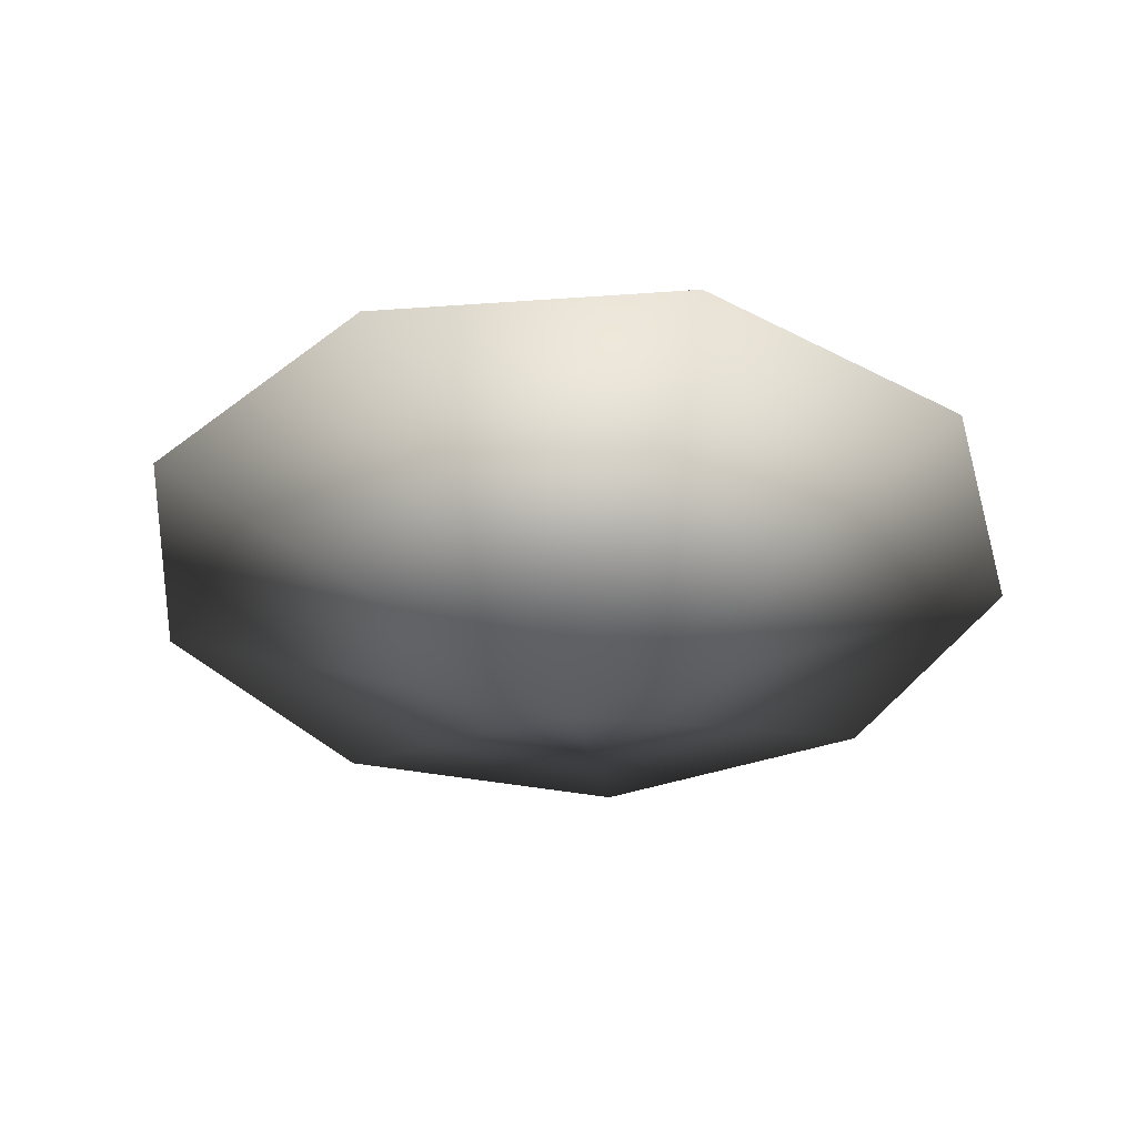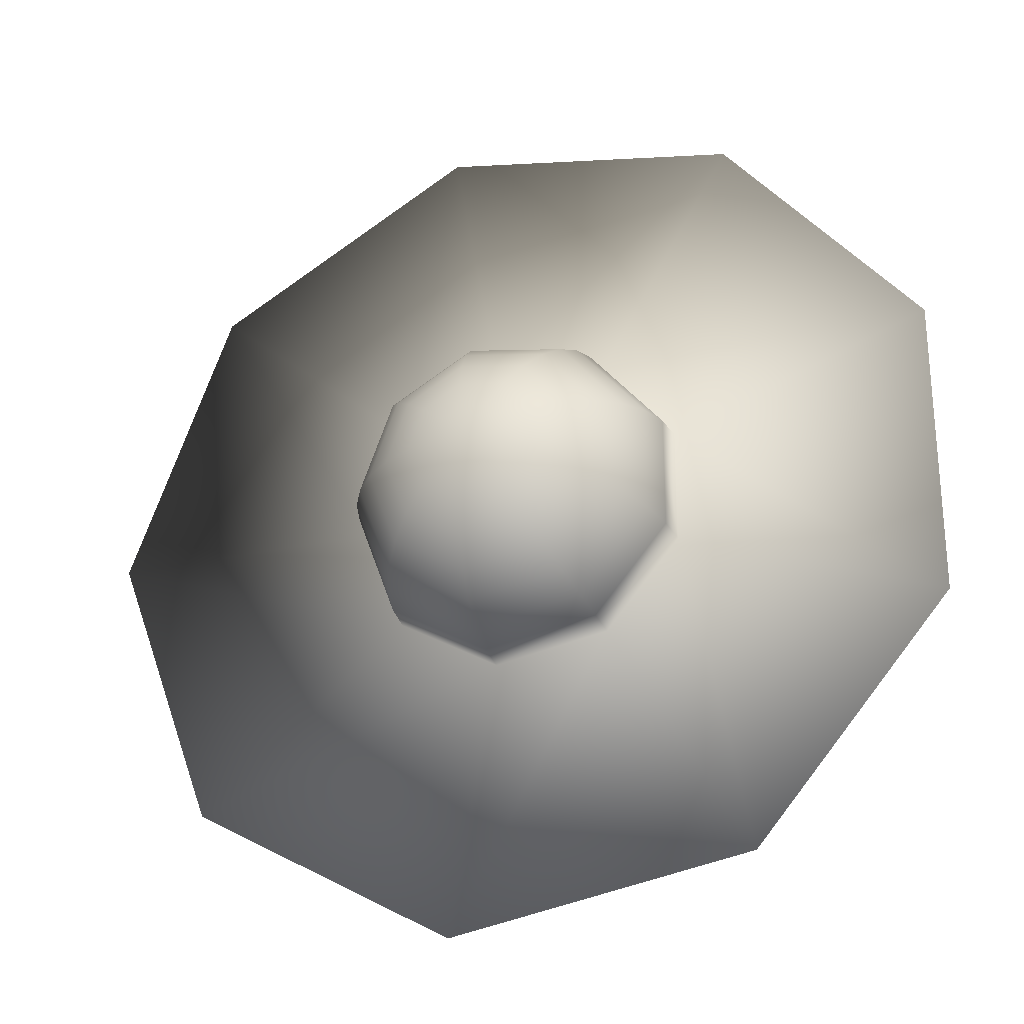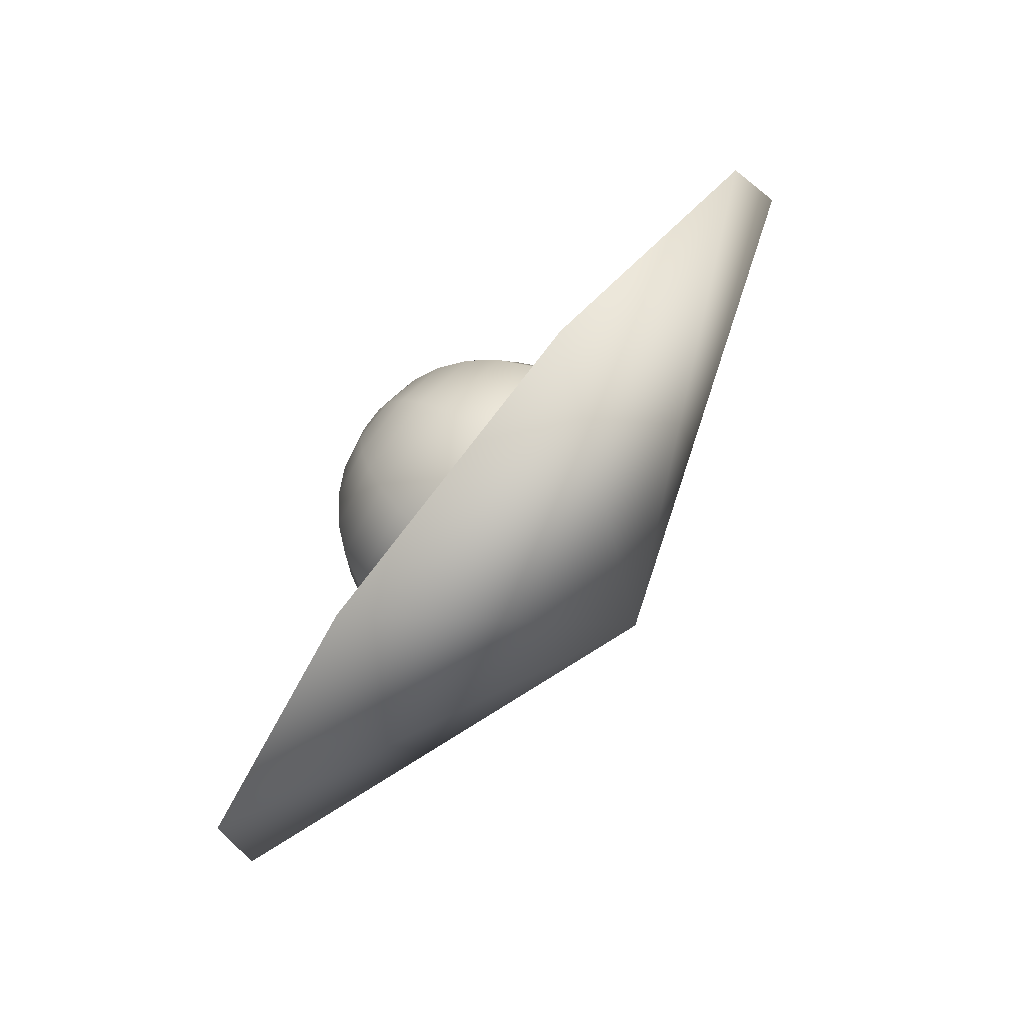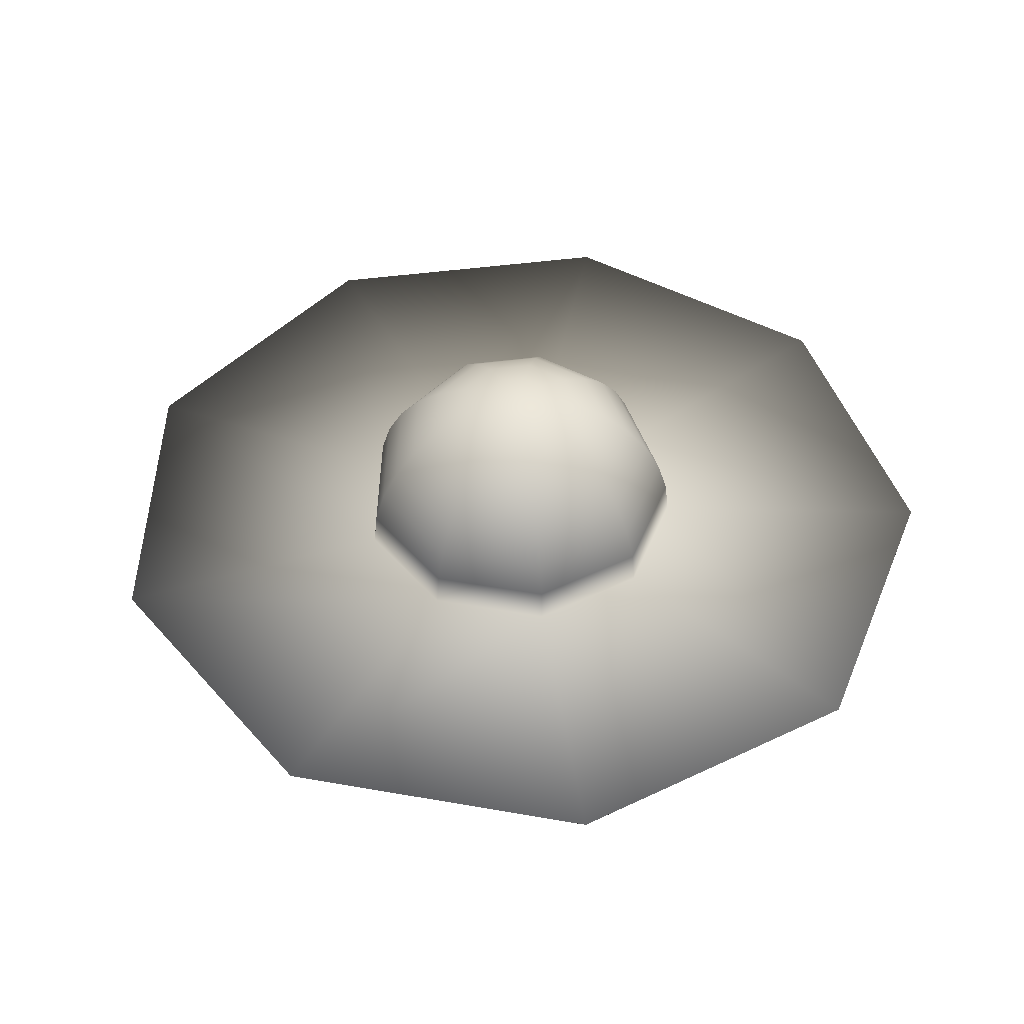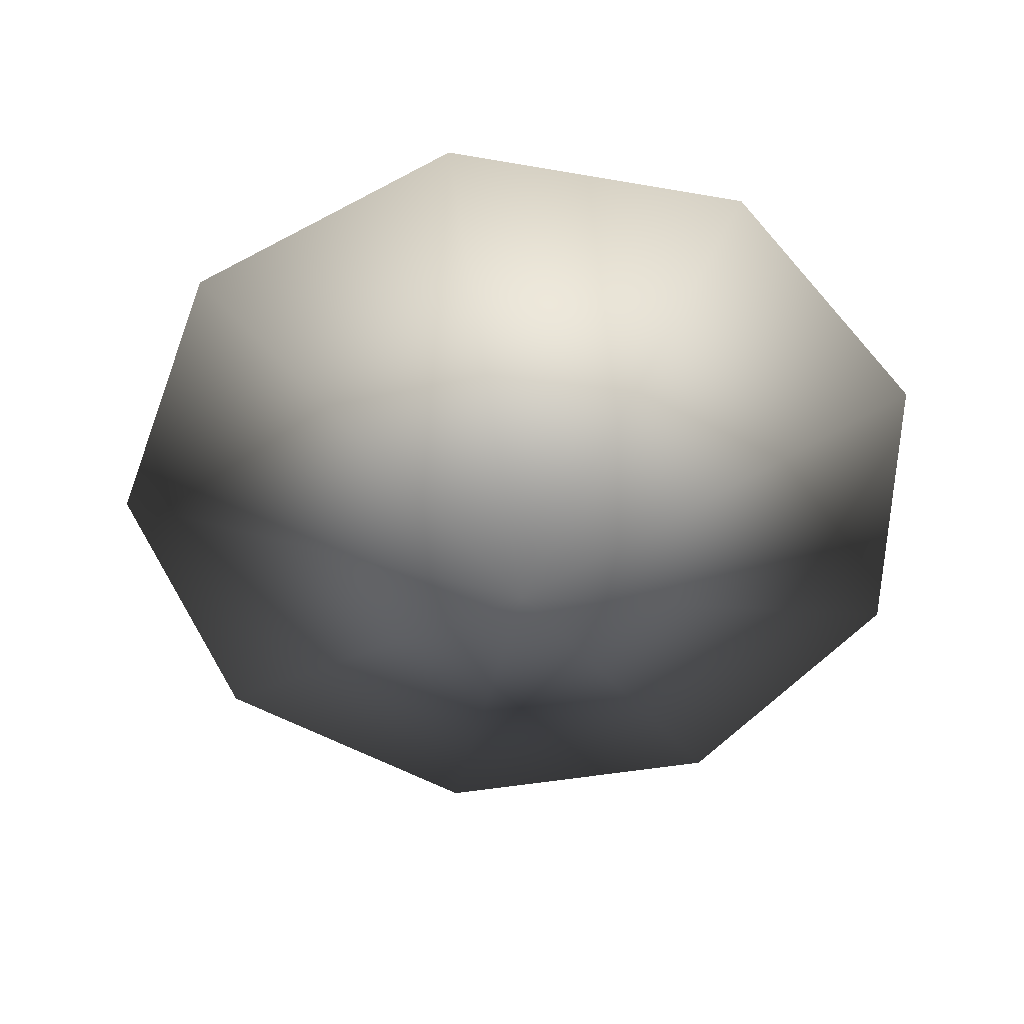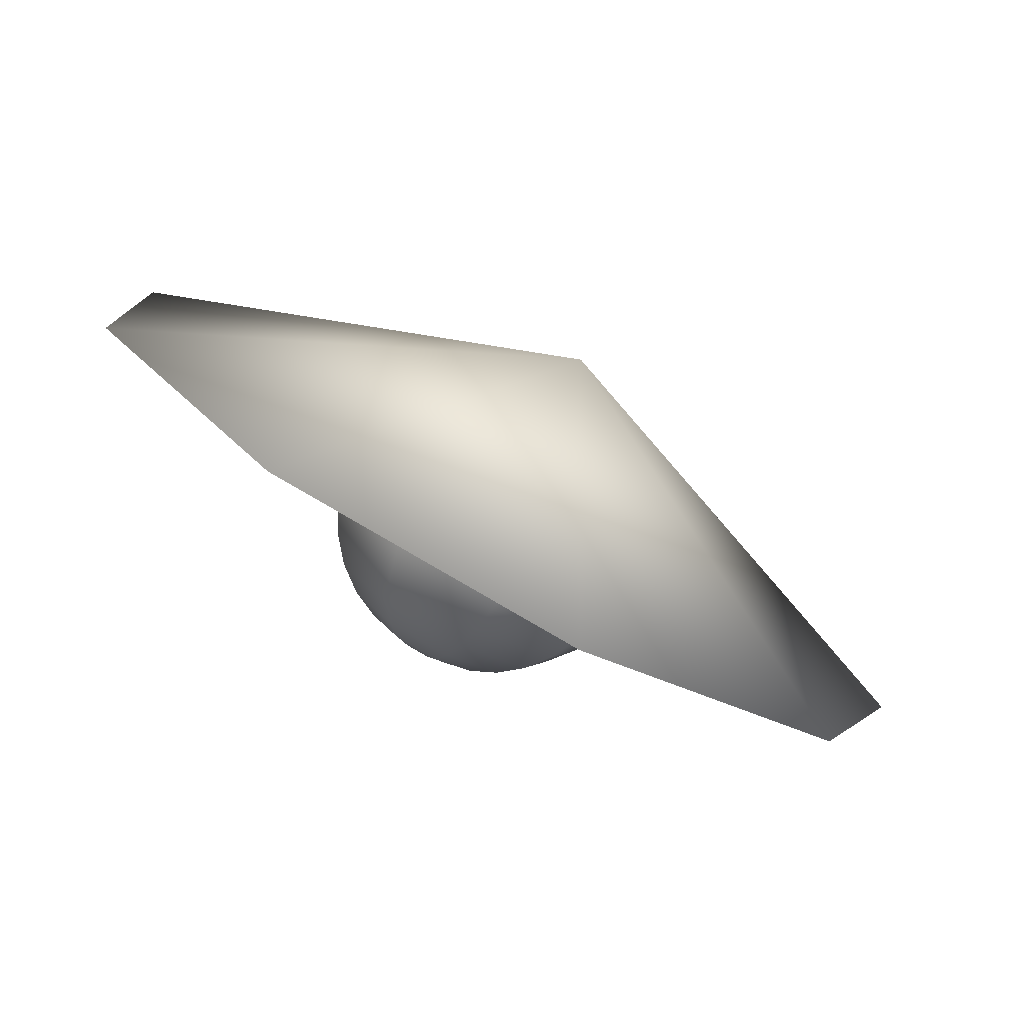
<metadata>
{"format":"obj","ext":"obj","renderer":"f3d","projection":"perspective","resolution":1024,"background":"white","views":[{"elev":-36.0,"azim":115.4,"up":"+Y"},{"elev":-27.2,"azim":-160.8,"up":"+Z"},{"elev":76.2,"azim":-51.1,"up":"+Z"},{"elev":46.6,"azim":121.4,"up":"+Y"},{"elev":-54.6,"azim":-140.4,"up":"+Y"},{"elev":-78.6,"azim":-28.4,"up":"+Z"}]}
</metadata>
<code>
o Circle
v 2.63 -0.004895 -0
v 1 1e-06 0
v 0.9808 0.1951 0
v 0.9239 0.3827 0
v 0.7071 0.7071 0
v 0.5556 0.8315 0
v 0.3827 0.9239 0
v 0.1951 0.9808 0
v 2.014 -0.004895 1.69
v 0.766 1e-06 0.6428
v 0.7513 0.1951 0.6304
v 0.7077 0.3827 0.5939
v 0.6369 0.5556 0.5345
v 0.5417 0.7071 0.4545
v 0.4256 0.8315 0.3571
v 0.2932 0.9239 0.246
v 0.1494 0.9808 0.1254
v 0.4566 -0.004895 2.59
v 0.1736 1e-06 0.9848
v 0.1703 0.1951 0.9659
v 0.1604 0.3827 0.9098
v 0.1444 0.5556 0.8188
v 0.1228 0.7071 0.6964
v 0.09647 0.8315 0.5471
v 0.06645 0.9239 0.3769
v 0.03388 0.9808 0.1921
v -1.315 -0.004895 2.277
v -0.5 1e-06 0.866
v -0.4904 0.1951 0.8494
v -0.4619 0.3827 0.8001
v -0.4157 0.5556 0.7201
v -0.3536 0.7071 0.6124
v -0.2778 0.8315 0.4811
v -0.1913 0.9239 0.3314
v -0.09754 0.9808 0.169
v -0 1 -0
v -2.471 -0.004895 0.8994
v -0.9397 1e-06 0.342
v -0.9216 0.1951 0.3354
v -0.8682 0.3827 0.316
v -0.7813 0.5556 0.2844
v -0.6645 0.7071 0.2418
v -0.5221 0.8315 0.19
v -0.3596 0.9239 0.1309
v -0.1833 0.9808 0.06672
v -2.471 -0.004895 -0.8994
v -0.9397 1e-06 -0.342
v -0.9216 0.1951 -0.3354
v -0.8682 0.3827 -0.316
v -0.7813 0.5556 -0.2844
v -0.6645 0.7071 -0.2418
v -0.5221 0.8315 -0.19
v -0.3596 0.9239 -0.1309
v -0.1833 0.9808 -0.06672
v -1.315 -0.004895 -2.277
v -0.5 1e-06 -0.866
v -0.4904 0.1951 -0.8494
v -0.4619 0.3827 -0.8001
v -0.4157 0.5556 -0.7201
v -0.3536 0.7071 -0.6124
v -0.2778 0.8315 -0.4811
v -0.1913 0.9239 -0.3314
v -0.09754 0.9808 -0.169
v 0 -1 -0
v 0.4566 -0.004895 -2.59
v 0.1736 1e-06 -0.9848
v 0.1703 0.1951 -0.9659
v 0.1604 0.3827 -0.9098
v 0.1444 0.5556 -0.8188
v 0.1228 0.7071 -0.6964
v 0.09647 0.8315 -0.5471
v 0.06645 0.9239 -0.3769
v 0.03388 0.9808 -0.1921
v 2.014 -0.004895 -1.69
v 0.766 1e-06 -0.6428
v 0.7513 0.1951 -0.6304
v 0.7077 0.3827 -0.5939
v 0.6369 0.5556 -0.5345
v 0.5417 0.7071 -0.4545
v 0.4256 0.8315 -0.3571
v 0.2932 0.9239 -0.246
v 0.1494 0.9808 -0.1254
v 0.8315 0.5556 0
f 3 11 10 2
f 36 17 8
f 6 15 14 5
f 4 12 11 3
f 64 1 9
f 7 16 15 6
f 83 13 12 4
f 2 10 9 1
f 8 17 16 7
f 5 14 13 83
f 36 26 17
f 15 24 23 14
f 12 21 20 11
f 64 9 18
f 16 25 24 15
f 13 22 21 12
f 10 19 18 9
f 17 26 25 16
f 14 23 22 13
f 11 20 19 10
f 23 32 31 22
f 20 29 28 19
f 36 35 26
f 24 33 32 23
f 21 30 29 20
f 64 18 27
f 25 34 33 24
f 22 31 30 21
f 19 28 27 18
f 26 35 34 25
f 28 38 37 27
f 35 45 44 34
f 32 42 41 31
f 29 39 38 28
f 36 45 35
f 33 43 42 32
f 30 40 39 29
f 64 27 37
f 34 44 43 33
f 31 41 40 30
f 41 50 49 40
f 38 47 46 37
f 45 54 53 44
f 42 51 50 41
f 39 48 47 38
f 36 54 45
f 43 52 51 42
f 40 49 48 39
f 64 37 46
f 44 53 52 43
f 64 46 55
f 53 62 61 52
f 50 59 58 49
f 47 56 55 46
f 54 63 62 53
f 51 60 59 50
f 48 57 56 47
f 36 63 54
f 52 61 60 51
f 49 58 57 48
f 61 71 70 60
f 58 68 67 57
f 64 55 65
f 62 72 71 61
f 59 69 68 58
f 56 66 65 55
f 63 73 72 62
f 60 70 69 59
f 57 67 66 56
f 36 73 63
f 67 76 75 66
f 36 82 73
f 71 80 79 70
f 68 77 76 67
f 64 65 74
f 72 81 80 71
f 69 78 77 68
f 66 75 74 65
f 73 82 81 72
f 70 79 78 69
f 79 5 83 78
f 76 3 2 75
f 36 8 82
f 80 6 5 79
f 77 4 3 76
f 64 74 1
f 81 7 6 80
f 78 83 4 77
f 75 2 1 74
f 82 8 7 81

</code>
